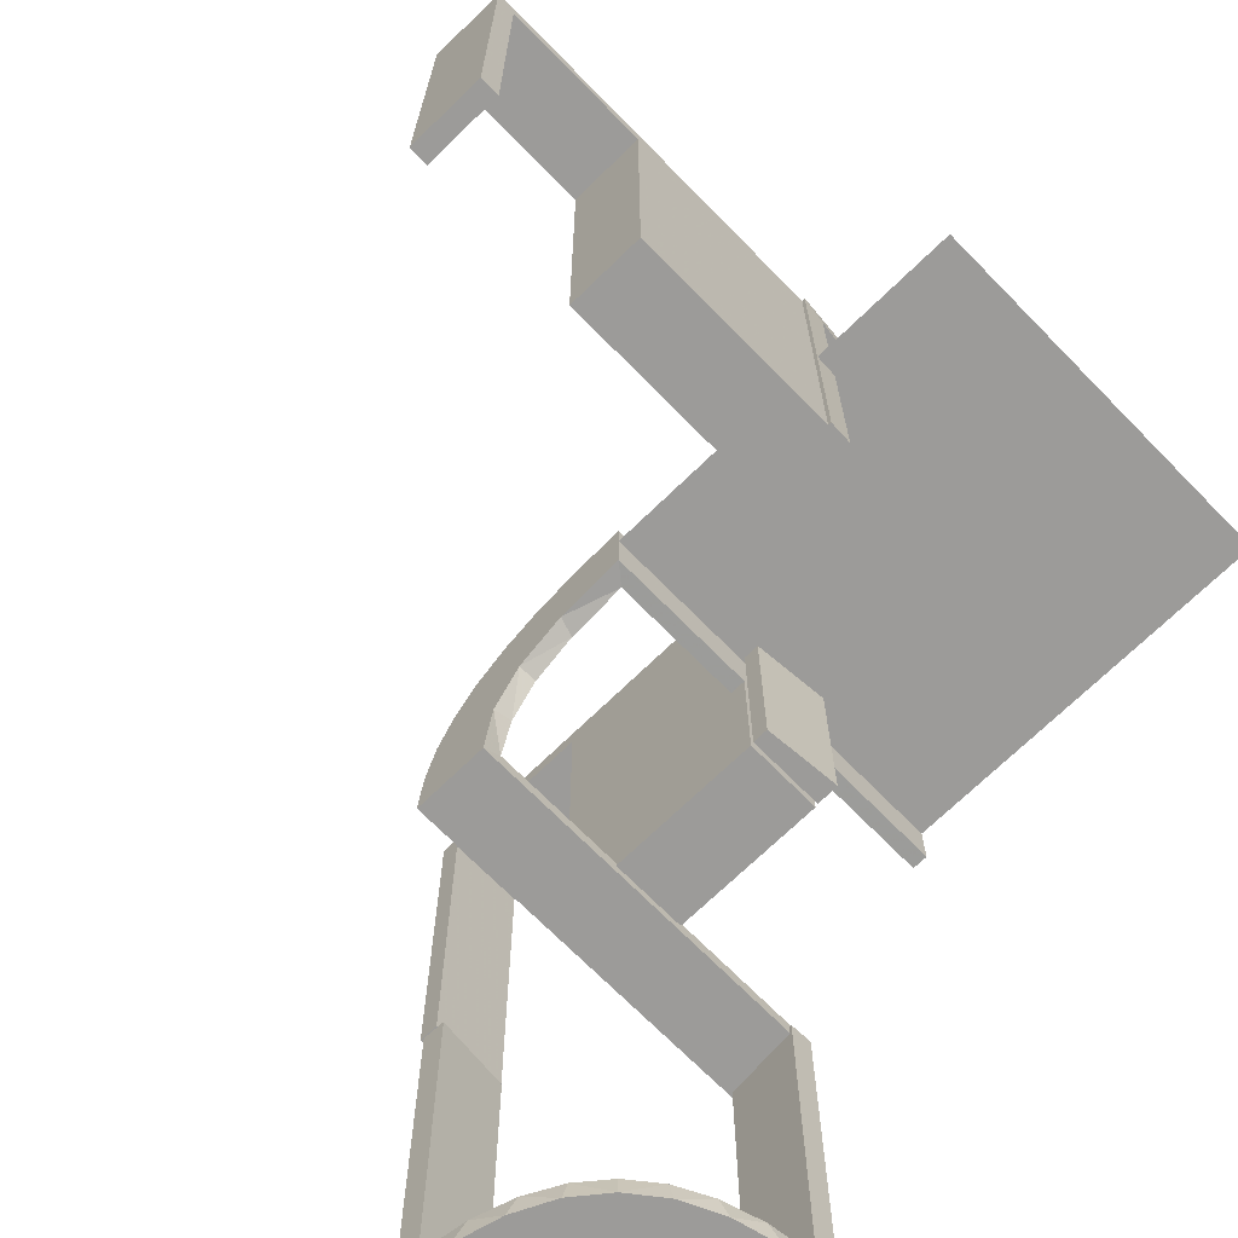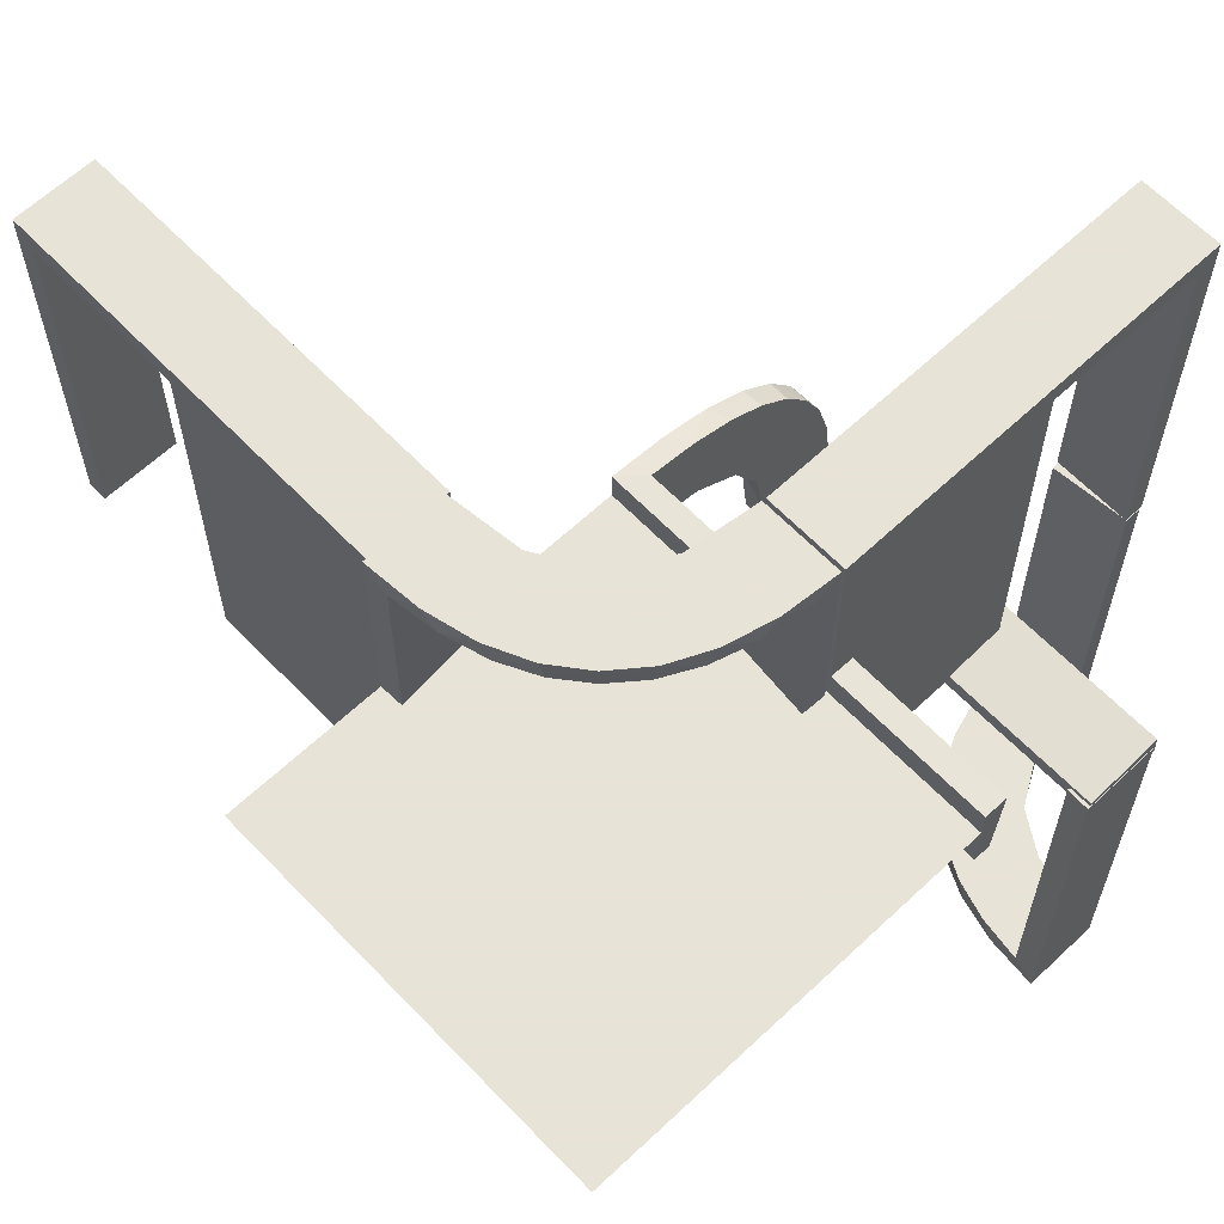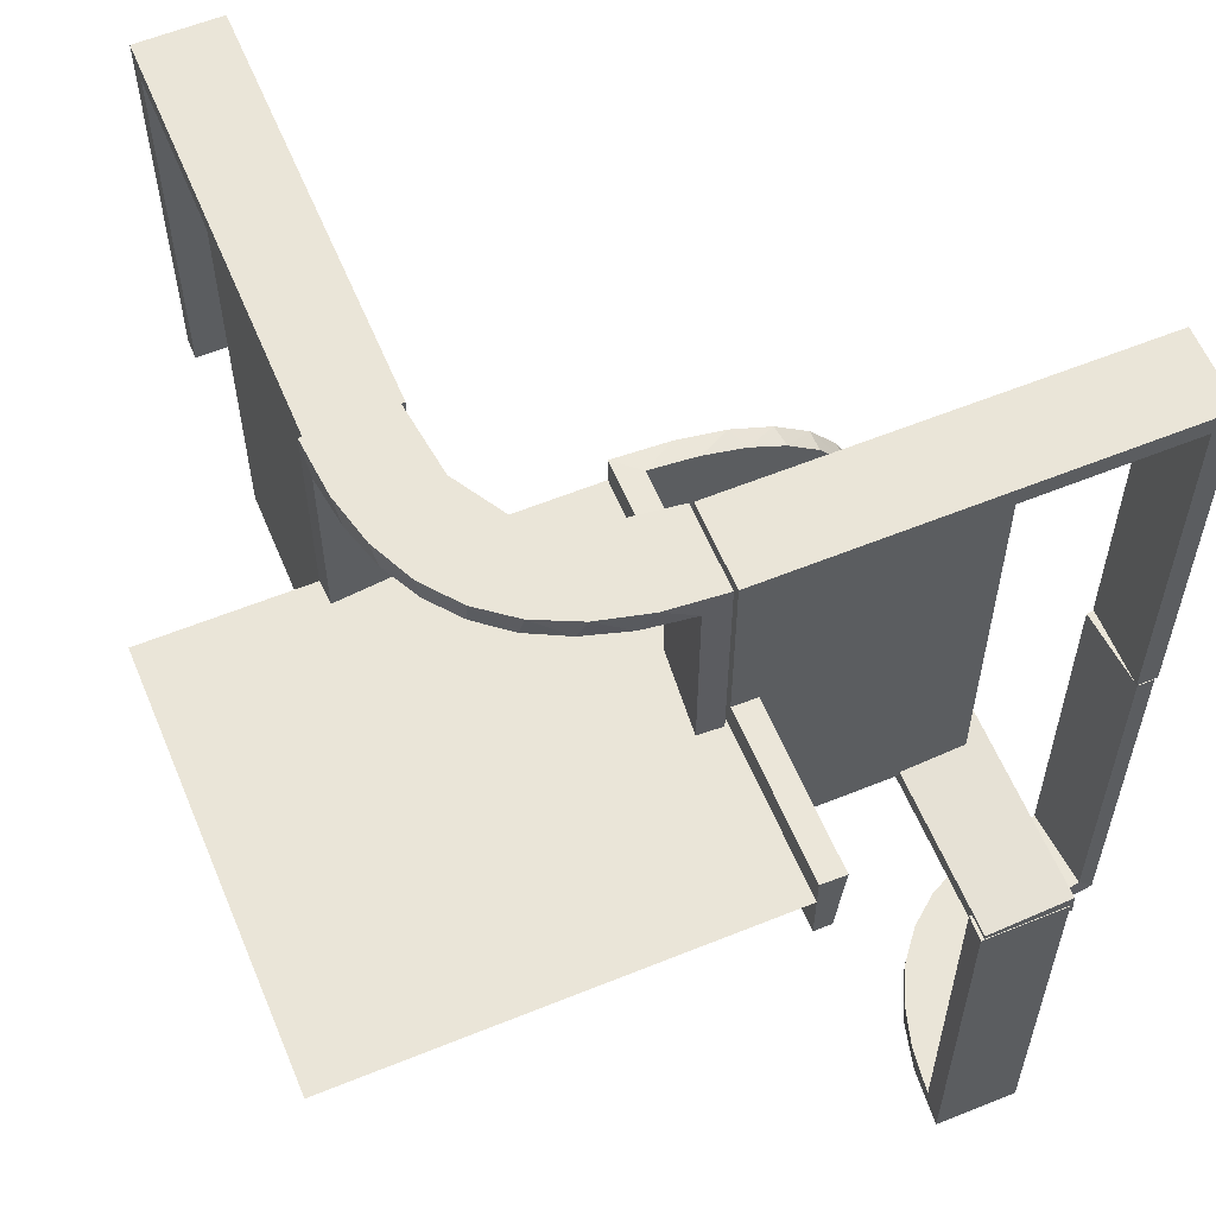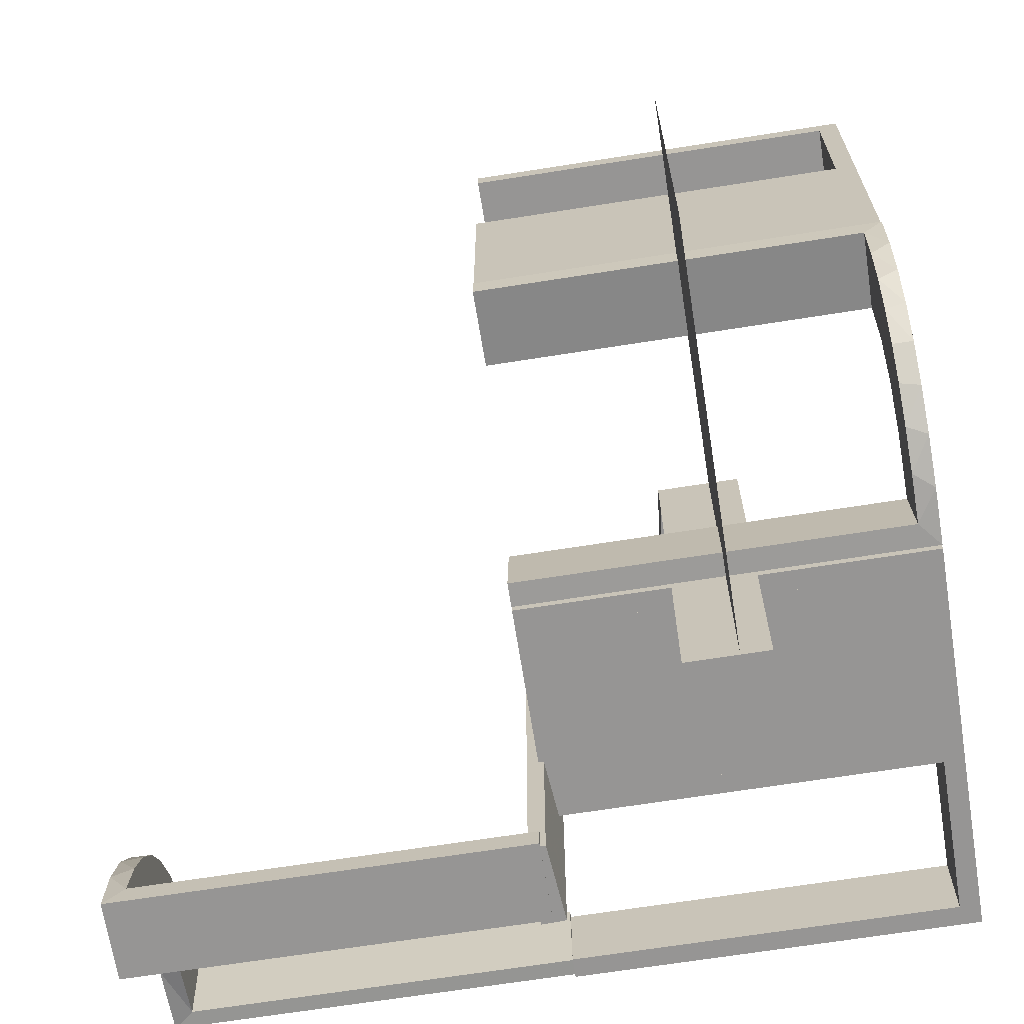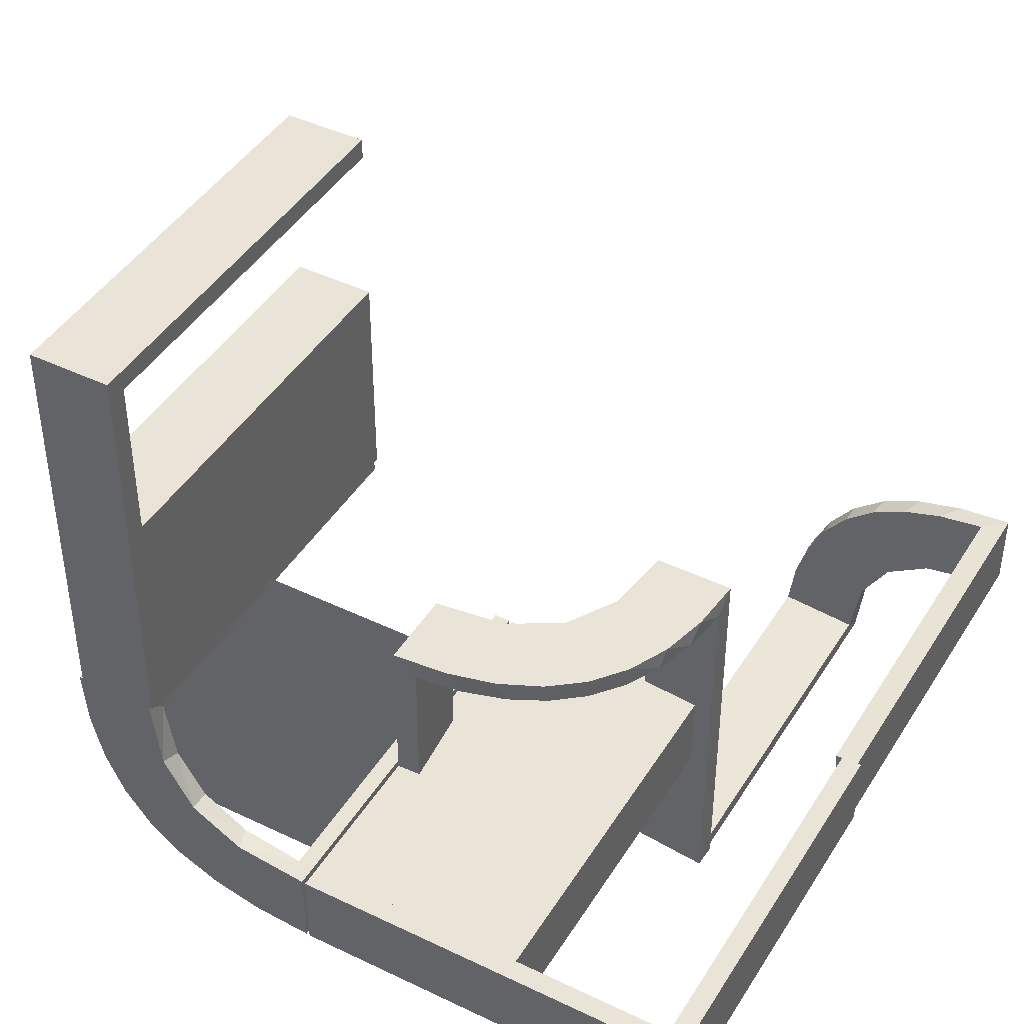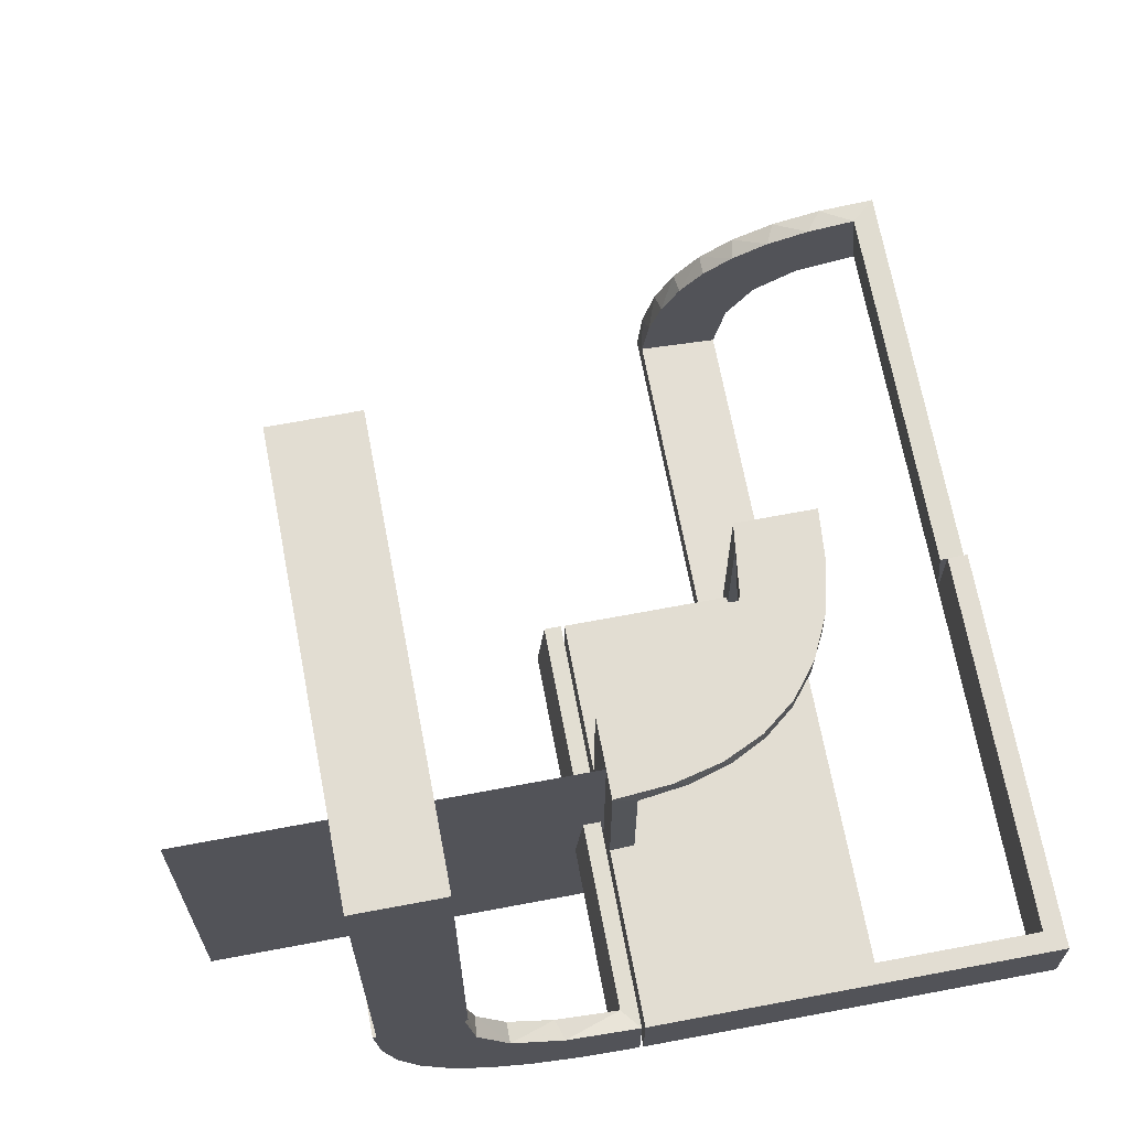
<metadata>
{"format":"obj","ext":"obj","renderer":"f3d","projection":"perspective","resolution":1024,"background":"white","views":[{"elev":-69.7,"azim":-135.6,"up":"+Z"},{"elev":62.6,"azim":-43.6,"up":"+Z"},{"elev":59.5,"azim":-22.6,"up":"+Z"},{"elev":-67.6,"azim":-81.0,"up":"+Y"},{"elev":43.5,"azim":29.6,"up":"+Y"},{"elev":68.2,"azim":-10.7,"up":"+Y"}]}
</metadata>
<code>
v 0 0 0.1861
v 0 0 0.25
v 0 0 0.2861
v 0 -0.2 0
v 0 -0.2 0.5
v 0 -0.3 0
v 0 -0.3 0.5
v 0 -0.5 0.1861
v 0 -0.5 0.25
v 0 -0.5 0.2861
v 0 -0.25 0.2861
v 0.3065 -0.4117 -0.5
v 0.475 -0.2 0
v 0.475 -0.2 0.475
v 0.475 -0.3 0
v 0.475 -0.3 0.475
v 0.2944 0 0.05548
v 0.4263 -0.2064 -0.5
v -0.1909 -0.09599 0.475
v -0.1452 -0.2747 0.475
v 0.1956 -0.5008 0
v 0.1956 -0.5008 -0.5
v 0.1956 -0.5008 -0.25
v -0.09324 -0.29 0.475
v 0.02041 -0.025 0.186
v 0.02041 -0.1833 0.186
v 0.02041 -0.3417 0.186
v 0.02041 -0.5 0.186
v -0.2572 -0.1847 0.475
v -0.09346 -0.1883 0.5
v 0.2958 -0.4804 0
v 0.2958 -0.4804 -0.1583
v 0.2958 -0.4804 -0.3167
v 0.2958 -0.4804 -0.475
v -0.2272 -0.2221 0.5
v -0.2272 -0.2221 0.475
v -0.3031 -0.02878 0
v -0.3031 -0.02878 0.2375
v -0.3031 -0.02878 0.475
v 0.2796 0 0.1157
v 0.3 0 -0.01389
v 0.3 -0.5 -0.01389
v -0.2044 0.0007887 0
v -0.2044 0.0007887 0.25
v -0.2044 0.0007887 0.5
v 0.3435 -0.3486 -0.475
v 0.3435 -0.3486 -0.5
v -0.1852 -0.255 0.5
v 0.3101 -0.2479 -0.475
v 0.25 -0.2 0
v 0.25 -0.2 0.5
v 0.25 -0.3 0
v 0.25 -0.3 0.5
v 0.06937 0 0.2805
v -0.2952 -0.0881 0.475
v -0.07372 -0.2936 0.5
v 0.1891 0 0.07522
v 0.4956 -0.3008 0
v 0.4956 -0.3008 -0.5
v 0.4956 -0.3008 -0.25
v 0.4956 -0.2008 0
v 0.4956 -0.2008 -0.5
v 0.2 0 -0.01389
v 0.2 -0.5 -0.01389
v 0.2 -0.25 -0.01389
v 0.2398 -0.32 -0.5
v -0.284 -0.1289 0.5
v 0.2988 -0.2625 0.01568
v 0.2988 -0.025 0.01568
v 0.2988 -0.5 0.01568
v 0.2202 -0.3599 -0.475
v 0.08911 0 0.1752
v 0.4661 -0.202 0
v 0.4661 -0.202 -0.475
v 0.4661 -0.202 -0.2375
v 0.2528 -0.025 0.1716
v -0.02476 -0.1991 0
v -0.02476 -0.1991 0.475
v -0.02476 -0.1991 0.3167
v -0.02476 -0.1991 0.1583
v 0.366 -0.2211 -0.5
v 0.08889 -0.025 0.2769
v -0.2 0 0
v -0.2 0 0.5
v -0.2 0.25 0
v -0.2 0.25 0.5
v -0.2 0.025 0
v -0.2 0.025 0.475
v -0.2 0.5 0
v -0.2 0.5 0.5
v -0.2 0.225 0
v -0.2 0.225 0.475
v -0.2 0.475 0
v -0.2 0.475 0.475
v -0.2 0.275 0
v -0.2 0.275 0.475
v 0.025 -0.2 0
v 0.025 -0.2 0.475
v 0.025 -0.3 0
v 0.025 -0.3 0.475
v 0.1409 -0.025 0.2616
v -0.2987 -0.06859 0.5
v -0.5 0 0.25
v -0.5 -0.5 0.25
v 0.5 -0.2 0
v 0.5 -0.2 0.5
v 0.5 -0.3 0
v 0.5 -0.3 0.5
v -0.1935 -0.08832 0.5
v 0.2908 -0.025 0.075
v -0.004351 -0.1992 0
v -0.004351 -0.1992 0.5
v -0.004351 -0.2992 0
v -0.004351 -0.2992 0.25
v -0.004351 -0.2992 0.5
v 0.3989 -0.3143 -0.475
v 0.3091 -0.404 -0.475
v 0.1808 0 0.2419
v -0.3044 0.0007887 0
v -0.3044 0.0007887 0.5
v 0.2229 0 0.209
v 0.2229 -0.025 0.209
v 0.4068 -0.21 -0.475
v 0.2428 -0.3153 -0.475
v 0.4065 -0.3117 -0.5
v -0.2042 -0.01962 0
v -0.2042 -0.01962 0.475
v -0.2042 -0.01962 0.3167
v -0.2042 -0.01962 0.1583
v 0.2728 -0.2779 -0.475
v 0.2728 -0.2779 -0.5
v 0.2755 -0.025 0.127
v 0.1969 -0.4712 0
v 0.1969 -0.4712 -0.475
v 0.1969 -0.4712 -0.2375
v 0.2558 0 0.1669
v 0.2956 -0.5008 0
v 0.2956 -0.5008 -0.5
v 0.275 -0.2 0
v 0.275 -0.2 0.475
v 0.275 -0.3 0
v 0.275 -0.3 0.475
v -0.1565 -0.1514 0.5
v -0.1565 -0.1514 0.475
v 0.3148 -0.245 -0.5
v 0.1865 -0.025 0.08288
v -0.1899 -0.2521 0.475
v 0.09678 -0.025 0.1726
v 0.2048 -0.4119 -0.475
v -0.1011 -0.1857 0.475
v 0.225 -0.2 0
v 0.225 -0.2 0.475
v 0.225 -0.3 0
v 0.225 -0.3 0.475
v 0.1855 -0.025 0.2389
v 0.1521 0 0.1383
v 0.1521 -0.025 0.1383
v -0.3 0 0
v -0.3 0 0.5
v -0.3 0.25 0
v -0.3 0.25 0.5
v -0.3 0.025 0
v -0.3 0.025 0.475
v -0.3 0.5 0
v -0.3 0.5 0.5
v -0.3 0.225 0
v -0.3 0.225 0.475
v -0.3 0.475 0
v -0.3 0.475 0.475
v -0.3 0.275 0
v -0.3 0.275 0.475
v 0.3548 -0.2253 -0.475
v -0.2602 -0.18 0.5
v 0.216 -0.3711 -0.5
v 0.1999 -0.025 0.006515
v 0.1999 -0.1833 0.006515
v 0.1999 -0.3417 0.006515
v 0.1999 -0.5 0.006515
v -0.2798 -0.1401 0.475
v 0.1296 0 0.2657
v -0.03392 -0.298 0
v -0.03392 -0.298 0.2375
v -0.03392 -0.298 0.475
v 0.02957 -0.2625 0.2849
v 0.02957 -0.025 0.2849
v 0.02957 -0.5 0.2849
v 0.4752 -0.3009 0
v 0.4752 -0.3009 -0.1583
v 0.4752 -0.3009 -0.3167
v 0.4752 -0.3009 -0.475
v -0.134 -0.2789 0.5
v 0.2013 -0.4314 -0.5
f 26 1 25
f 1 72 25
f 157 148 156
f 27 8 26
f 1 26 8
f 8 27 28
f 156 57 146
f 57 63 175
f 176 175 63
f 64 178 177
f 177 65 64
f 176 65 177
f 3 185 54
f 11 184 185
f 101 180 82
f 180 101 118
f 10 186 184
f 118 155 121
f 76 136 121
f 136 76 132
f 40 132 110
f 17 110 69
f 68 41 69
f 68 70 42
f 68 42 41
f 1 54 72
f 72 180 118
f 1 3 54
f 118 121 156
f 136 156 121
f 57 156 136
f 57 17 63
f 57 136 40
f 17 57 40
f 65 63 41
f 42 64 65
f 41 42 65
f 11 8 10
f 3 1 11
f 8 11 1
f 178 70 177
f 176 68 69
f 177 68 176
f 110 175 69
f 175 110 146
f 76 122 157
f 76 146 132
f 157 146 76
f 157 155 148
f 148 101 82
f 25 82 185
f 122 155 157
f 25 185 26
f 186 28 27
f 27 184 186
f 26 184 27
f 28 10 8
f 10 28 186
f 42 178 64
f 178 42 70
f 72 148 25
f 148 72 156
f 156 146 157
f 57 175 146
f 176 63 65
f 185 82 54
f 11 185 3
f 180 54 82
f 101 155 118
f 10 184 11
f 155 122 121
f 76 121 122
f 136 132 40
f 40 110 17
f 17 69 41
f 54 180 72
f 72 118 156
f 17 41 63
f 70 68 177
f 176 69 175
f 110 132 146
f 155 101 148
f 148 82 25
f 185 184 26
f 9 104 103
f 9 103 2
f 92 88 163
f 167 163 162
f 88 87 162
f 91 92 167
f 92 91 87
f 87 91 166
f 92 163 167
f 167 162 166
f 88 162 163
f 91 167 166
f 92 87 88
f 87 166 162
f 167 166 162
f 167 162 163
f 86 161 165
f 94 169 171
f 170 171 160
f 169 161 171
f 169 168 164
f 161 169 165
f 85 160 161
f 90 165 164
f 93 168 169
f 96 171 170
f 95 85 96
f 94 96 86
f 94 90 89
f 86 90 94
f 168 93 89
f 160 85 95
f 86 165 90
f 94 171 96
f 171 161 160
f 169 164 165
f 85 161 86
f 90 164 89
f 93 169 94
f 96 170 95
f 85 86 96
f 94 89 93
f 168 89 164
f 160 95 170
f 84 159 161
f 92 167 163
f 162 163 158
f 167 159 163
f 167 166 160
f 159 167 161
f 83 158 159
f 86 161 160
f 91 166 167
f 88 163 162
f 87 83 88
f 92 88 84
f 92 86 85
f 84 86 92
f 166 91 85
f 158 83 87
f 84 161 86
f 92 163 88
f 163 159 158
f 167 160 161
f 83 159 84
f 86 160 85
f 91 167 92
f 88 162 87
f 83 84 88
f 92 85 91
f 166 85 160
f 158 87 162
f 33 34 138
f 138 34 12
f 46 47 117
f 32 33 137
f 138 137 33
f 137 31 32
f 47 46 116
f 125 116 190
f 189 60 59
f 58 188 187
f 188 58 60
f 189 188 60
f 22 192 134
f 23 22 134
f 71 149 174
f 174 66 71
f 21 23 135
f 66 131 124
f 49 130 131
f 145 81 172
f 81 18 123
f 18 62 74
f 75 74 62
f 75 61 73
f 75 62 61
f 138 12 192
f 12 47 66
f 174 192 12
f 66 47 131
f 145 131 47
f 125 145 47
f 125 59 18
f 125 81 145
f 18 81 125
f 60 62 59
f 61 60 58
f 62 60 61
f 23 21 137
f 22 23 138
f 137 138 23
f 73 187 188
f 75 73 188
f 189 190 74
f 188 189 75
f 123 74 190
f 116 123 190
f 116 172 123
f 49 46 130
f 49 172 116
f 46 49 116
f 46 117 124
f 117 34 149
f 34 134 149
f 130 46 124
f 34 33 134
f 133 32 31
f 32 133 135
f 33 32 135
f 31 137 21
f 21 133 31
f 61 58 187
f 187 73 61
f 34 117 12
f 47 12 117
f 47 116 125
f 125 190 59
f 189 59 190
f 192 149 134
f 23 134 135
f 149 192 174
f 66 124 71
f 21 135 133
f 131 130 124
f 49 131 145
f 145 172 49
f 81 123 172
f 18 74 123
f 138 192 22
f 12 66 174
f 59 62 18
f 189 74 75
f 117 71 124
f 117 149 71
f 33 135 134
f 5 7 53
f 152 154 100
f 99 100 6
f 154 7 100
f 154 153 52
f 7 154 53
f 4 6 7
f 51 53 52
f 151 153 154
f 98 100 99
f 97 4 98
f 152 98 5
f 152 51 50
f 5 51 152
f 153 151 50
f 6 4 97
f 5 53 51
f 152 100 98
f 100 7 6
f 154 52 53
f 4 7 5
f 51 52 50
f 151 154 152
f 98 99 97
f 4 5 98
f 152 50 151
f 153 50 52
f 6 97 99
f 51 53 108
f 14 16 142
f 141 142 52
f 16 53 142
f 16 15 107
f 53 16 108
f 50 52 53
f 106 108 107
f 13 15 16
f 140 142 141
f 139 50 140
f 14 140 51
f 14 106 105
f 51 106 14
f 15 13 105
f 52 50 139
f 51 108 106
f 14 142 140
f 142 53 52
f 16 107 108
f 50 53 51
f 106 107 105
f 13 16 14
f 140 141 139
f 50 51 140
f 14 105 13
f 15 105 107
f 52 139 141
f 154 153 99
f 154 99 100
f 152 98 100
f 154 100 99
f 98 97 99
f 151 152 154
f 152 151 97
f 97 151 153
f 152 100 154
f 154 99 153
f 98 99 100
f 151 154 153
f 152 97 98
f 97 153 99
f 79 78 112
f 112 78 30
f 144 143 150
f 80 79 111
f 112 111 79
f 111 77 80
f 143 144 19
f 109 19 127
f 128 44 45
f 43 129 126
f 129 43 44
f 128 129 44
f 115 56 183
f 114 115 183
f 20 24 191
f 191 48 20
f 113 114 182
f 48 35 147
f 29 36 35
f 173 67 179
f 67 102 55
f 102 120 39
f 38 39 120
f 38 119 37
f 38 120 119
f 112 30 56
f 48 30 143
f 112 56 115
f 30 48 191
f 48 143 35
f 173 35 143
f 143 109 173
f 109 45 102
f 102 67 109
f 44 120 45
f 119 44 43
f 120 44 119
f 114 113 111
f 115 114 112
f 111 112 114
f 37 126 129
f 38 37 129
f 128 127 39
f 129 128 38
f 55 39 127
f 19 55 127
f 19 179 55
f 29 144 36
f 29 179 19
f 144 29 19
f 144 150 147
f 150 78 24
f 78 183 24
f 36 144 147
f 78 79 183
f 181 80 77
f 80 181 182
f 79 80 182
f 77 111 113
f 113 181 77
f 119 43 126
f 126 37 119
f 78 150 30
f 143 30 150
f 143 19 109
f 109 127 45
f 128 45 127
f 56 24 183
f 114 183 182
f 24 56 191
f 48 147 20
f 113 182 181
f 35 36 147
f 29 35 173
f 173 179 29
f 67 55 179
f 102 39 55
f 30 191 56
f 109 67 173
f 45 120 102
f 128 39 38
f 150 20 147
f 150 24 20
f 79 182 183

</code>
